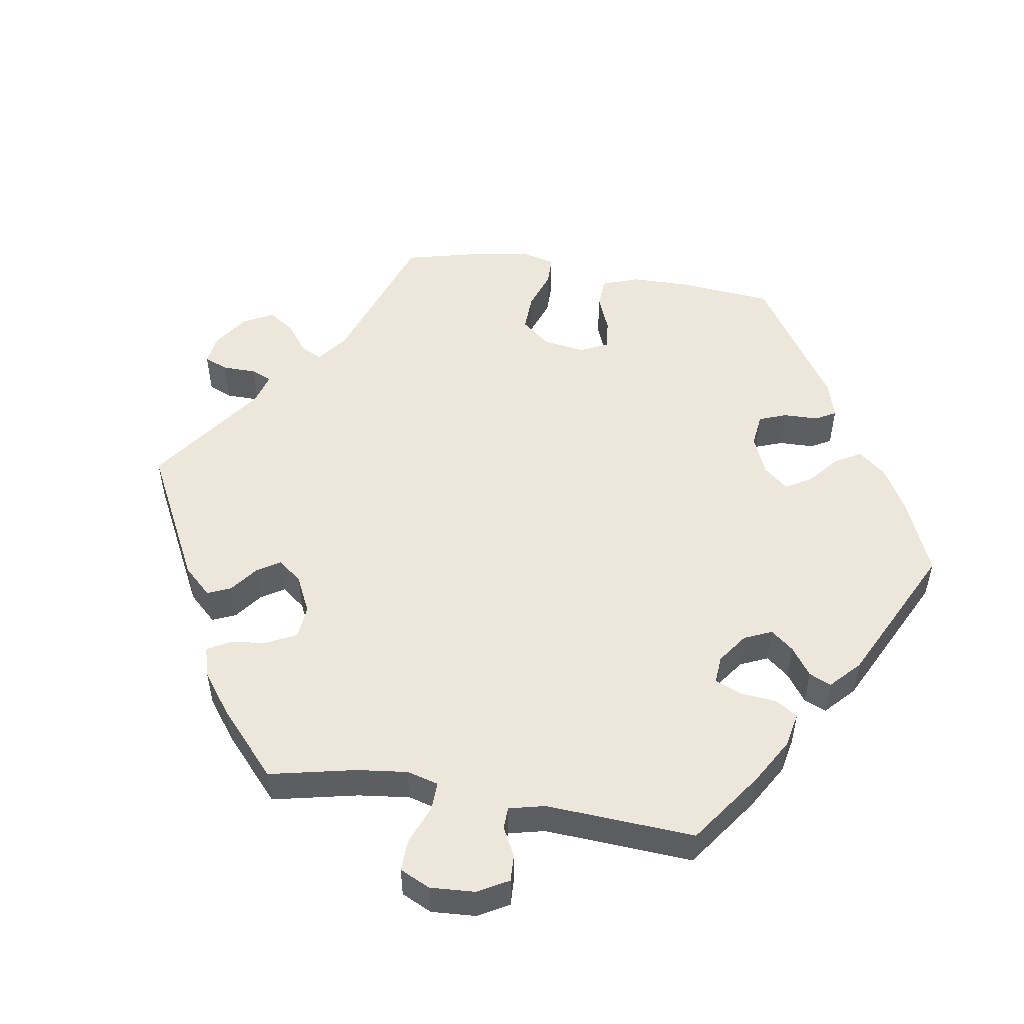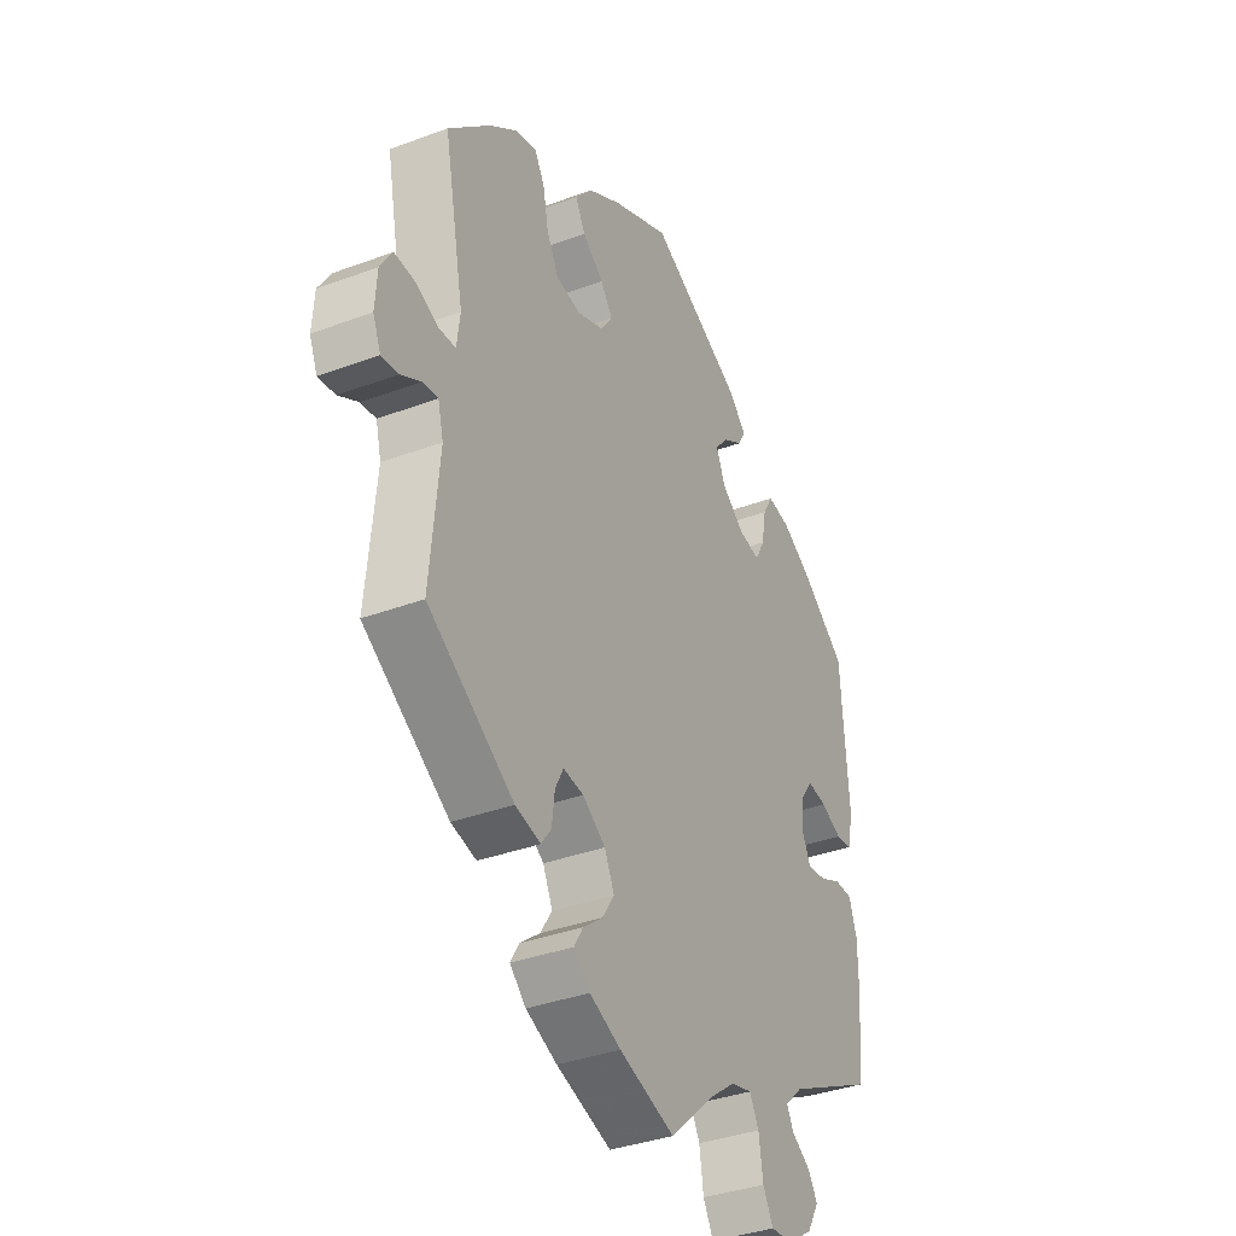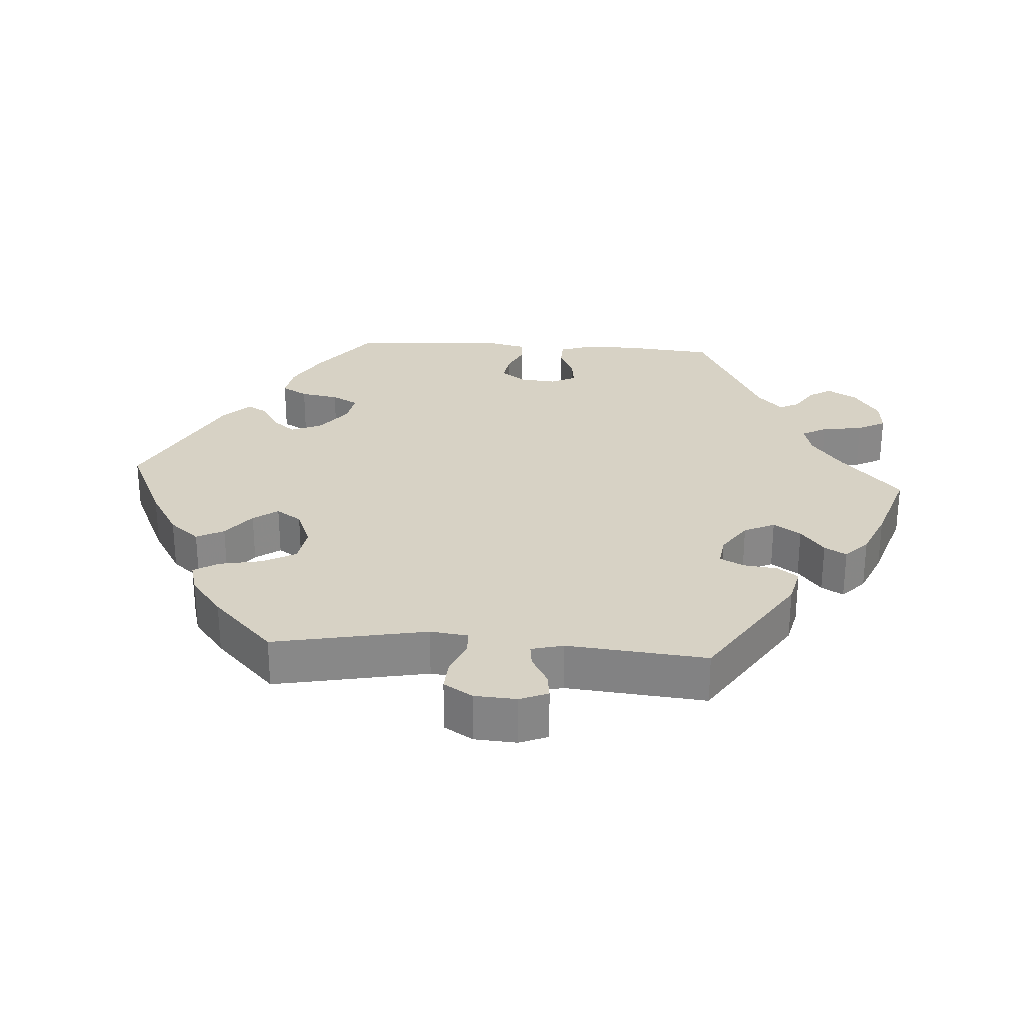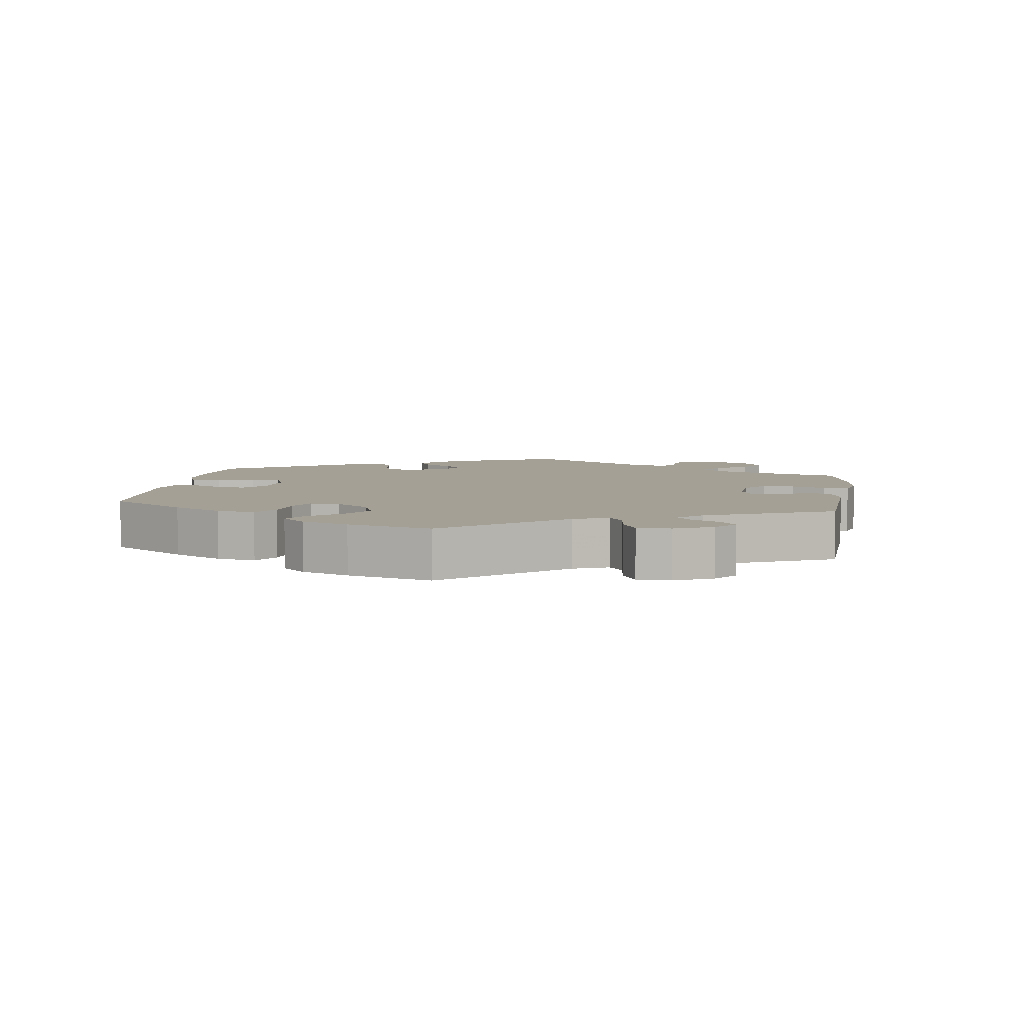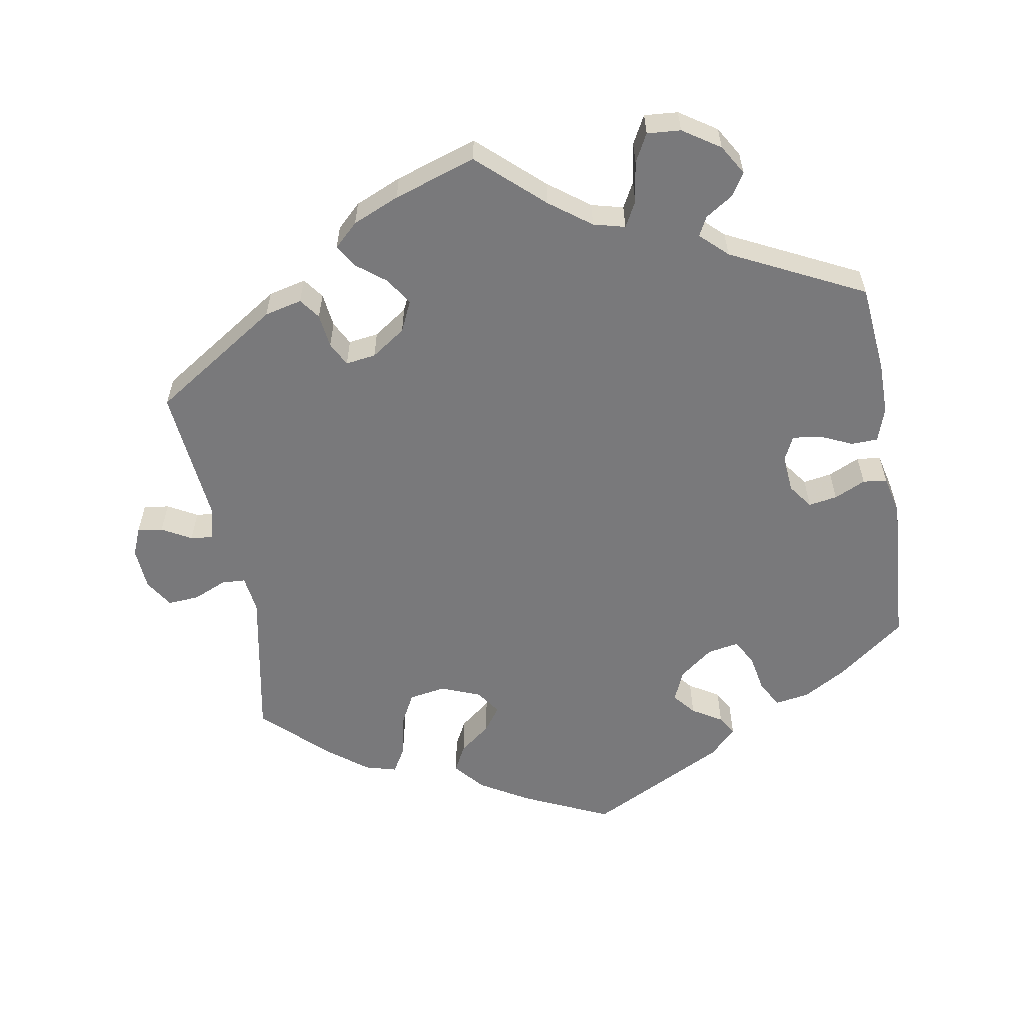
<metadata>
{"format":"obj","ext":"obj","renderer":"f3d","projection":"perspective","resolution":1024,"background":"white","views":[{"elev":51.1,"azim":-140.6,"up":"+Y"},{"elev":-36.4,"azim":115.9,"up":"+Z"},{"elev":27.6,"azim":94.0,"up":"+Y"},{"elev":5.8,"azim":68.1,"up":"+Y"},{"elev":-57.9,"azim":-169.9,"up":"+Y"}]}
</metadata>
<code>
v 0.206 0.07 -0.334
v 0.135 0.07 -0.413
v -0.553 0.07 0.081
v -0.386 0.07 -0.042
v -0.54 0.07 0.024
v -0.226 0.07 0.449
v -0.354 0.07 -0.575
v -0.22 0.07 -0.514
v -0.343 0.07 -0.407
v 0.351 0.07 -0.43
v -0.374 0.07 0.422
v 0.535 0.07 0.029
v 0.188 0.07 -0.552
v -0.094 0.07 -0.534
v -0.271 0.07 0.297
v 0.606 0.07 -0.087
v -0.38 0.07 -0.531
v 0.34 0.07 0.458
v -0.459 0.07 0.041
v 0 0.07 -0.62
v 0.493 0.07 0.086
v 0.25 0.07 -0.328
v -0.304 0.07 -0.444
v 0 0.07 0.62
v 0.274 0.07 -0.413
v 0.537 0.07 0.31
v 0.161 0.07 -0.453
v -0.549 0.07 -0.103
v -0.324 0.07 0.43
v 0.584 0.07 0.05
v -0.2 0.07 -0.477
v 0.563 0.07 -0.063
v 0.656 0.07 0.011
v 0.28 0.07 0.311
v 0.296 0.07 -0.443
v 0.306 0.07 0.36
v 0.169 0.07 0.398
v 0.223 0.07 -0.519
v 0.518 0.07 -0.106
v -0.445 0.07 -0.074
v 0.127 0.07 0.561
v -0.359 0.07 -0.498
v 0.215 0.07 0.434
v 0.445 0.07 0.399
v -0.182 0.07 0.422
v -0.154 0.07 -0.489
v -0.251 0.07 -0.615
v -0.229 0.07 -0.574
v 0.386 0.07 0.445
v -0.225 0.07 0.305
v -0.532 0.07 -0.053
v -0.404 0.07 -0.079
v -0.537 0.07 -0.31
v -0.537 0.07 0.31
v -0.175 0.07 0.343
v -0.438 0.07 0.385
v 0.156 0.07 -0.368
v -0.203 0.07 0.517
v -0.243 0.07 0.478
v -0.3 0.07 -0.611
v 0.643 0.07 -0.092
v 0.537 0.07 -0.31
v 0.204 0.07 -0.487
v -0.549 0.07 -0.18
v 0.53 0.07 -0.059
v 0.199 0.07 0.518
v -0.155 0.07 0.389
v -0.319 0.07 -0.472
v -0.302 0.07 0.392
v 0.12 0.07 -0.581
v 0.168 0.07 0.325
v 0.318 0.07 0.421
v -0.391 0.07 0.012
v 0.66 0.07 -0.051
v -0.505 0.07 0.02
v 0.268 0.07 -0.363
v 0.63 0.07 0.053
v 0.226 0.07 0.302
v -0.417 0.07 0.048
v 0.236 0.07 0.474
v -0.292 0.07 0.336
v -0.493 0.07 -0.052
v 0.5 0.07 0.031
v 0.143 0.07 0.362
v 0.206 -0 -0.334
v 0.135 -0 -0.413
v -0.553 -0 0.081
v -0.386 -0 -0.042
v -0.54 -0 0.024
v -0.226 -0 0.449
v -0.354 -0 -0.575
v -0.22 -0 -0.514
v -0.343 -0 -0.407
v 0.351 -0 -0.43
v -0.374 -0 0.422
v 0.535 -0 0.029
v 0.188 -0 -0.552
v -0.094 -0 -0.534
v -0.271 -0 0.297
v 0.606 -0 -0.087
v -0.38 -0 -0.531
v 0.34 -0 0.458
v -0.459 -0 0.041
v 0 -0 -0.62
v 0.493 -0 0.086
v 0.25 -0 -0.328
v -0.304 -0 -0.444
v 0 -0 0.62
v 0.274 -0 -0.413
v 0.537 -0 0.31
v 0.161 -0 -0.453
v -0.549 -0 -0.103
v -0.324 -0 0.43
v 0.584 -0 0.05
v -0.2 -0 -0.477
v 0.563 -0 -0.063
v 0.656 -0 0.011
v 0.28 -0 0.311
v 0.296 -0 -0.443
v 0.306 -0 0.36
v 0.169 -0 0.398
v 0.223 -0 -0.519
v 0.518 -0 -0.106
v -0.445 -0 -0.074
v 0.127 -0 0.561
v -0.359 -0 -0.498
v 0.215 -0 0.434
v 0.445 -0 0.399
v -0.182 -0 0.422
v -0.154 -0 -0.489
v -0.251 -0 -0.615
v -0.229 -0 -0.574
v 0.386 -0 0.445
v -0.225 -0 0.305
v -0.532 -0 -0.053
v -0.404 -0 -0.079
v -0.537 -0 -0.31
v -0.537 -0 0.31
v -0.175 -0 0.343
v -0.438 -0 0.385
v 0.156 -0 -0.368
v -0.203 -0 0.517
v -0.243 -0 0.478
v -0.3 -0 -0.611
v 0.643 -0 -0.092
v 0.537 -0 -0.31
v 0.204 -0 -0.487
v -0.549 -0 -0.18
v 0.53 -0 -0.059
v 0.199 -0 0.518
v -0.155 -0 0.389
v -0.319 -0 -0.472
v -0.302 -0 0.392
v 0.12 -0 -0.581
v 0.168 -0 0.325
v 0.318 -0 0.421
v -0.391 -0 0.012
v 0.66 -0 -0.051
v -0.505 -0 0.02
v 0.268 -0 -0.363
v 0.63 -0 0.053
v 0.226 -0 0.302
v -0.417 -0 0.048
v 0.236 -0 0.474
v -0.292 -0 0.336
v -0.493 -0 -0.052
v 0.5 -0 0.031
v 0.143 -0 0.362
f 39 62 10 35
f 65 39 35 25
f 74 61 16 32
f 74 32 65
f 33 74 65
f 12 30 77 33
f 83 12 33 65
f 49 44 26 21
f 49 21 83
f 36 72 18 49
f 34 36 49 83
f 78 34 83 65
f 66 80 43 37
f 66 37 84
f 41 66 84
f 24 41 84
f 58 24 84
f 45 6 59 58
f 67 45 58 84
f 55 67 84 71
f 11 29 69 81
f 11 81 15
f 56 11 15
f 54 56 15
f 3 54 15
f 19 75 5 3
f 79 19 3 15
f 73 79 15 50
f 28 51 82 40
f 28 40 52
f 9 53 64 28
f 23 9 28 52
f 7 17 42 68
f 7 68 23
f 60 7 23
f 8 48 47 60
f 31 8 60 23
f 46 31 23 52
f 13 70 20 14
f 27 63 38 13
f 2 27 13 14
f 57 2 14 46
f 78 65 25 76
f 71 78 76 22
f 55 71 22 1
f 4 73 50 55
f 46 52 4 55
f 1 57 46 55
f 119 94 146 123
f 109 119 123 149
f 116 100 145 158
f 149 116 158
f 149 158 117
f 117 161 114 96
f 149 117 96 167
f 105 110 128 133
f 167 105 133
f 133 102 156 120
f 167 133 120 118
f 149 167 118 162
f 121 127 164 150
f 168 121 150
f 168 150 125
f 168 125 108
f 168 108 142
f 142 143 90 129
f 168 142 129 151
f 155 168 151 139
f 165 153 113 95
f 99 165 95
f 99 95 140
f 99 140 138
f 99 138 87
f 87 89 159 103
f 99 87 103 163
f 134 99 163 157
f 124 166 135 112
f 136 124 112
f 112 148 137 93
f 136 112 93 107
f 152 126 101 91
f 107 152 91
f 107 91 144
f 144 131 132 92
f 107 144 92 115
f 136 107 115 130
f 98 104 154 97
f 97 122 147 111
f 98 97 111 86
f 130 98 86 141
f 160 109 149 162
f 106 160 162 155
f 85 106 155 139
f 139 134 157 88
f 139 88 136 130
f 139 130 141 85
f 10 94 119 35
f 35 119 109 25
f 25 109 160 76
f 76 160 106 22
f 22 106 85 1
f 1 85 141 57
f 57 141 86 2
f 2 86 111 27
f 27 111 147 63
f 63 147 122 38
f 38 122 97 13
f 13 97 154 70
f 70 154 104 20
f 20 104 98 14
f 14 98 130 46
f 46 130 115 31
f 31 115 92 8
f 8 92 132 48
f 48 132 131 47
f 47 131 144 60
f 60 144 91 7
f 7 91 101 17
f 17 101 126 42
f 42 126 152 68
f 68 152 107 23
f 23 107 93 9
f 9 93 137 53
f 53 137 148 64
f 64 148 112 28
f 28 112 135 51
f 51 135 166 82
f 82 166 124 40
f 40 124 136 52
f 52 136 88 4
f 4 88 157 73
f 73 157 163 79
f 79 163 103 19
f 19 103 159 75
f 75 159 89 5
f 5 89 87 3
f 3 87 138 54
f 54 138 140 56
f 56 140 95 11
f 11 95 113 29
f 29 113 153 69
f 69 153 165 81
f 81 165 99 15
f 15 99 134 50
f 50 134 139 55
f 55 139 151 67
f 67 151 129 45
f 45 129 90 6
f 6 90 143 59
f 59 143 142 58
f 58 142 108 24
f 24 108 125 41
f 41 125 150 66
f 66 150 164 80
f 80 164 127 43
f 43 127 121 37
f 37 121 168 84
f 84 168 155 71
f 71 155 162 78
f 78 162 118 34
f 34 118 120 36
f 36 120 156 72
f 72 156 102 18
f 18 102 133 49
f 49 133 128 44
f 44 128 110 26
f 26 110 105 21
f 21 105 167 83
f 83 167 96 12
f 12 96 114 30
f 30 114 161 77
f 77 161 117 33
f 33 117 158 74
f 74 158 145 61
f 61 145 100 16
f 16 100 116 32
f 32 116 149 65
f 65 149 123 39
f 39 123 146 62
f 62 146 94 10

</code>
